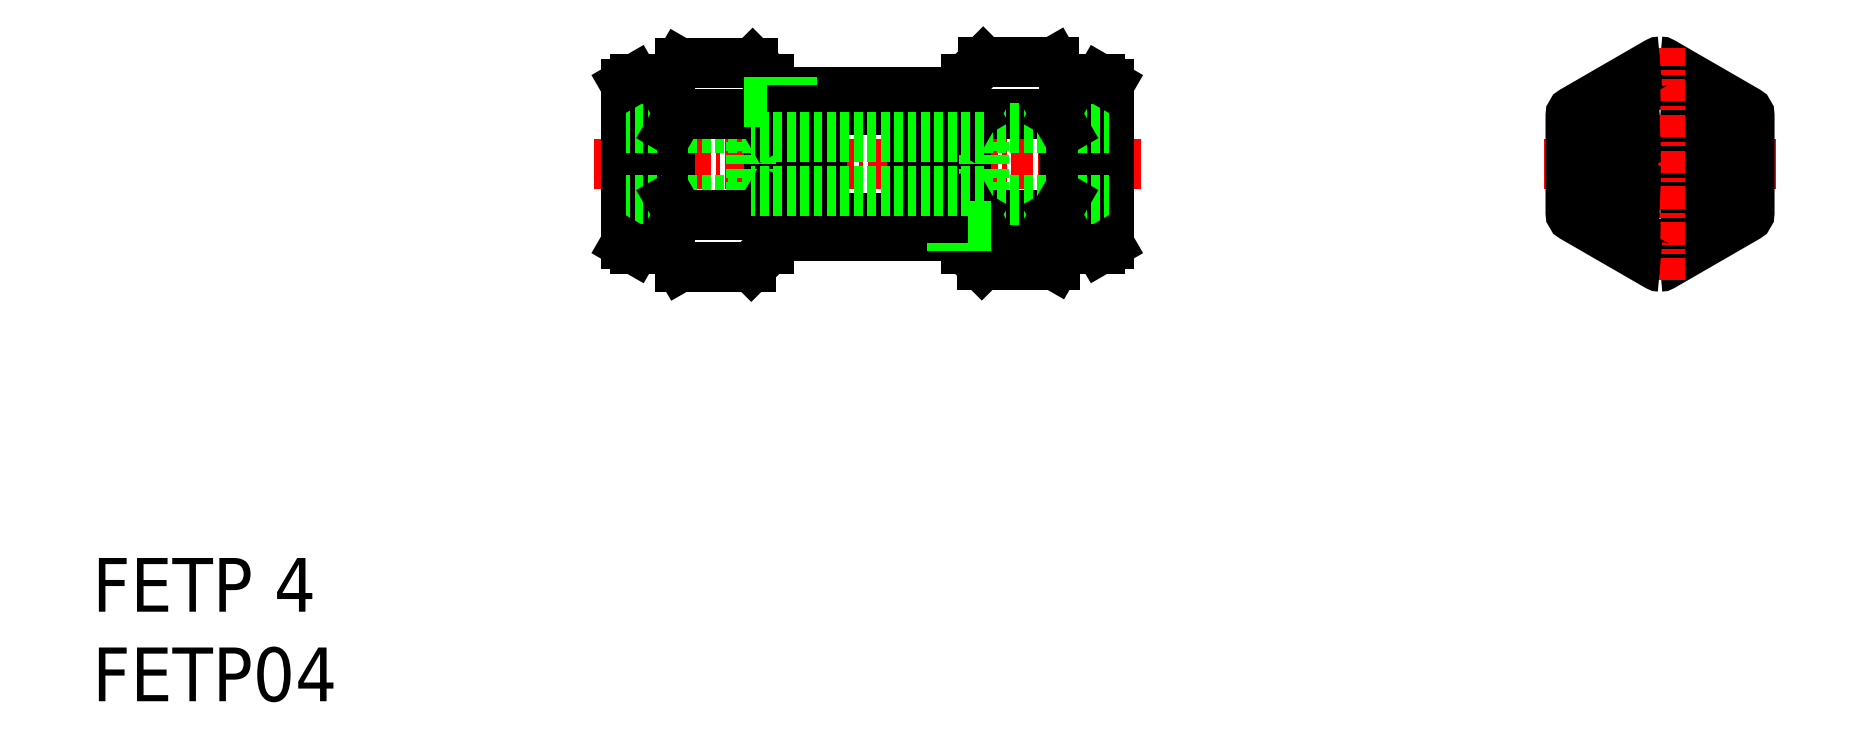
<metadata>
{"format":"dxf","ext":"dxf","renderer":"ezdxf+matplotlib","layout":"modelspace","background":"white","min_lineweight":24,"dpi":150}
</metadata>
<code>
0
SECTION
2
ENTITIES
0
INSERT
8
0
2
*U8
10
0
20
0
30
0
0
INSERT
8
0
2
*U9
10
0
20
0
30
0
0
LINE
8
CENTER
10
58.56
20
30
30
0
11
28
21
30
31
0
0
LINE
8
0
10
45.2
20
33
30
0
11
41.36
21
33
31
0
0
LINE
8
0
10
45.2
20
27
30
0
11
41.36
21
27
31
0
0
LINE
8
0
10
45.78
20
34
30
0
11
40.78
21
34
31
0
0
LINE
8
0
10
45.78
20
26
30
0
11
40.78
21
26
31
0
0
LINE
8
0
10
40.78
20
26
30
0
11
40.78
21
34
31
0
0
LINE
8
0
10
38.52
20
34
30
0
11
38.52
21
26
31
0
0
LINE
8
0
10
39.06
20
33
30
0
11
39.06
21
26.54
31
0
0
LINE
8
0
10
37.78
20
34.75
30
0
11
37.78
21
25.25
31
0
0
LINE
8
0
10
36.78
20
32
30
0
11
36.78
21
28
31
0
0
LINE
8
0
10
32.28
20
34.75
30
0
11
32.28
21
25.25
31
0
0
LINE
8
0
10
29.78
20
25.54
30
0
11
29.78
21
34.46
31
0
0
LINE
8
0
10
30.28
20
34.75
30
0
11
30.28
21
25.25
31
0
0
LINE
8
0
10
36.78
20
28
30
0
11
29.78
21
28
31
0
0
LINE
8
0
10
32.84
20
24.27
30
0
11
36.8
21
24.27
31
0
0
LINE
8
0
10
32.78
20
27.18
30
0
11
37.28
21
27.18
31
0
0
LINE
8
0
10
30.28
20
25.25
30
0
11
32.28
21
25.25
31
0
0
LINE
8
0
10
32.78
20
27.18
30
0
11
32.28
21
28.04
31
0
0
LINE
8
0
10
32.78
20
27.18
30
0
11
32.28
21
26.31
31
0
0
LINE
8
0
10
32.28
20
25.25
30
0
11
32.84
21
24.27
31
0
0
LINE
8
0
10
30.28
20
25.25
30
0
11
29.78
21
25.54
31
0
0
LINE
8
0
10
40.78
20
28
30
0
11
41.36
21
27
31
0
0
LINE
8
0
10
41.36
20
26
30
0
11
41.36
21
27
31
0
0
LINE
8
0
10
39.06
20
26.54
30
0
11
37.78
21
26.54
31
0
0
LINE
8
0
10
39.06
20
26.54
30
0
11
38.52
21
26
31
0
0
LINE
8
0
10
39.06
20
26.54
30
0
11
39.06
21
27
31
0
0
LINE
8
0
10
37.28
20
27.18
30
0
11
37.78
21
28.04
31
0
0
LINE
8
0
10
38.52
20
26
30
0
11
37.78
21
26
31
0
0
LINE
8
0
10
37.28
20
27.18
30
0
11
37.78
21
26.31
31
0
0
LINE
8
0
10
37.78
20
25.25
30
0
11
36.8
21
24.27
31
0
0
LINE
8
0
10
40.78
20
27
30
0
11
39.06
21
27
31
0
0
LINE
8
0
10
36.78
20
32
30
0
11
29.78
21
32
31
0
0
LINE
8
0
10
32.8
20
35.65
30
0
11
36.88
21
35.65
31
0
0
LINE
8
0
10
32.78
20
32.82
30
0
11
37.28
21
32.82
31
0
0
LINE
8
0
10
30.28
20
34.75
30
0
11
32.28
21
34.75
31
0
0
LINE
8
0
10
32.78
20
32.82
30
0
11
32.28
21
31.96
31
0
0
LINE
8
0
10
32.28
20
34.75
30
0
11
32.8
21
35.65
31
0
0
LINE
8
0
10
32.78
20
32.82
30
0
11
32.28
21
33.69
31
0
0
LINE
8
0
10
30.28
20
34.75
30
0
11
29.78
21
34.46
31
0
0
LINE
8
0
10
41.36
20
34
30
0
11
41.36
21
33
31
0
0
LINE
8
0
10
40.78
20
32
30
0
11
41.36
21
33
31
0
0
LINE
8
0
10
37.28
20
32.82
30
0
11
37.78
21
31.96
31
0
0
LINE
8
0
10
37.78
20
34.75
30
0
11
36.88
21
35.65
31
0
0
LINE
8
0
10
37.28
20
32.82
30
0
11
37.78
21
33.69
31
0
0
LINE
8
0
10
38.52
20
34
30
0
11
37.78
21
34
31
0
0
LINE
8
0
10
39.06
20
33.46
30
0
11
39.06
21
33
31
0
0
LINE
8
0
10
39.06
20
33.46
30
0
11
38.52
21
34
31
0
0
LINE
8
0
10
39.06
20
33.46
30
0
11
37.78
21
33.46
31
0
0
LINE
8
0
10
40.78
20
33
30
0
11
39.06
21
33
31
0
0
LINE
8
CENTER
10
81.06
20
30
30
0
11
94.06
21
30
31
0
0
LINE
8
0
10
54.28
20
34.75
30
0
11
54.28
21
25.25
31
0
0
LINE
8
0
10
56.78
20
34.46
30
0
11
56.78
21
25.54
31
0
0
LINE
8
0
10
56.28
20
34.75
30
0
11
56.28
21
25.25
31
0
0
LINE
8
0
10
45.78
20
26
30
0
11
45.78
21
34
31
0
0
LINE
8
0
10
48.78
20
34.75
30
0
11
48.78
21
25.25
31
0
0
LINE
8
0
10
47.5
20
33
30
0
11
47.5
21
26.54
31
0
0
LINE
8
0
10
48.04
20
34
30
0
11
48.04
21
26
31
0
0
LINE
8
0
10
49.78
20
32
30
0
11
49.78
21
28
31
0
0
LINE
8
0
10
53.76
20
24.35
30
0
11
49.68
21
24.35
31
0
0
LINE
8
0
10
53.78
20
27.18
30
0
11
49.28
21
27.18
31
0
0
LINE
8
0
10
49.78
20
28
30
0
11
56.78
21
28
31
0
0
LINE
8
0
10
49.28
20
27.18
30
0
11
48.78
21
28.04
31
0
0
LINE
8
0
10
48.78
20
25.25
30
0
11
49.68
21
24.35
31
0
0
LINE
8
0
10
49.28
20
27.18
30
0
11
48.78
21
26.31
31
0
0
LINE
8
0
10
48.04
20
26
30
0
11
48.78
21
26
31
0
0
LINE
8
0
10
47.5
20
26.54
30
0
11
47.5
21
27
31
0
0
LINE
8
0
10
47.5
20
26.54
30
0
11
48.04
21
26
31
0
0
LINE
8
0
10
47.5
20
26.54
30
0
11
48.78
21
26.54
31
0
0
LINE
8
0
10
45.78
20
27
30
0
11
47.5
21
27
31
0
0
LINE
8
0
10
45.2
20
26
30
0
11
45.2
21
27
31
0
0
LINE
8
0
10
45.78
20
28
30
0
11
45.2
21
27
31
0
0
LINE
8
0
10
56.28
20
25.25
30
0
11
56.78
21
25.54
31
0
0
LINE
8
0
10
53.78
20
27.18
30
0
11
54.28
21
28.04
31
0
0
LINE
8
0
10
54.28
20
25.25
30
0
11
53.76
21
24.35
31
0
0
LINE
8
0
10
53.78
20
27.18
30
0
11
54.28
21
26.31
31
0
0
LINE
8
0
10
56.28
20
25.25
30
0
11
54.28
21
25.25
31
0
0
LINE
8
0
10
53.78
20
32.82
30
0
11
49.28
21
32.82
31
0
0
LINE
8
0
10
54.28
20
34.75
30
0
11
53.72
21
35.73
31
0
0
LINE
8
0
10
49.78
20
32
30
0
11
56.78
21
32
31
0
0
LINE
8
0
10
53.72
20
35.73
30
0
11
49.76
21
35.73
31
0
0
LINE
8
0
10
47.5
20
33.46
30
0
11
48.78
21
33.46
31
0
0
LINE
8
0
10
47.5
20
33.46
30
0
11
48.04
21
34
31
0
0
LINE
8
0
10
47.5
20
33.46
30
0
11
47.5
21
33
31
0
0
LINE
8
0
10
49.28
20
32.82
30
0
11
48.78
21
31.96
31
0
0
LINE
8
0
10
48.04
20
34
30
0
11
48.78
21
34
31
0
0
LINE
8
0
10
49.28
20
32.82
30
0
11
48.78
21
33.69
31
0
0
LINE
8
0
10
48.78
20
34.75
30
0
11
49.76
21
35.73
31
0
0
LINE
8
0
10
45.78
20
33
30
0
11
47.5
21
33
31
0
0
LINE
8
0
10
45.2
20
34
30
0
11
45.2
21
33
31
0
0
LINE
8
0
10
45.78
20
32
30
0
11
45.2
21
33
31
0
0
LINE
8
0
10
56.28
20
34.75
30
0
11
56.78
21
34.46
31
0
0
LINE
8
0
10
53.78
20
32.82
30
0
11
54.28
21
31.96
31
0
0
LINE
8
0
10
53.78
20
32.82
30
0
11
54.28
21
33.69
31
0
0
LINE
8
0
10
56.28
20
34.75
30
0
11
54.28
21
34.75
31
0
0
ARC
8
0
10
87.56
20
30
30
0
40
1.5
50
270
51
90
0
ARC
8
0
10
87.56
20
30
30
0
40
4.461
50
270
51
90
0
ARC
8
0
10
87.56
20
30
30
0
40
4.75
50
270
51
90
0
POLYLINE
8
0
66
     1
10
0
20
0
30
0
0
VERTEX
8
0
10
87.56
20
24.27
30
0
42
0.1317
0
VERTEX
8
0
10
87.71
20
24.31
30
0
0
VERTEX
8
0
10
92.41
20
27.03
30
0
42
0.2679
0
VERTEX
8
0
10
92.56
20
27.29
30
0
0
VERTEX
8
0
10
92.56
20
32.71
30
0
42
0.2679
0
VERTEX
8
0
10
92.41
20
32.97
30
0
0
VERTEX
8
0
10
87.71
20
35.69
30
0
42
0.1317
0
VERTEX
8
0
10
87.56
20
35.73
30
0
0
SEQEND
8
0
0
ARC
8
0
10
87.56
20
30
30
0
40
2
50
270
51
90
0
LINE
8
CENTER
10
87.56
20
23.5
30
0
11
87.56
21
36.5
31
0
0
ARC
8
0
10
87.56
20
30
30
0
40
1.5
50
90
51
270
0
ARC
8
0
10
87.56
20
30
30
0
40
4.461
50
90
51
270
0
ARC
8
0
10
87.56
20
30
30
0
40
4.75
50
90
51
270
0
POLYLINE
8
0
66
     1
10
0
20
0
30
0
0
VERTEX
8
0
10
87.56
20
24.27
30
0
42
-0.1317
0
VERTEX
8
0
10
87.41
20
24.31
30
0
0
VERTEX
8
0
10
82.71
20
27.03
30
0
42
-0.2679
0
VERTEX
8
0
10
82.56
20
27.29
30
0
0
VERTEX
8
0
10
82.56
20
32.71
30
0
42
-0.2679
0
VERTEX
8
0
10
82.71
20
32.97
30
0
0
VERTEX
8
0
10
87.41
20
35.69
30
0
42
-0.1317
0
VERTEX
8
0
10
87.56
20
35.73
30
0
0
SEQEND
8
0
0
ARC
8
0
10
87.56
20
30
30
0
40
2
50
90
51
270
0
LINE
8
0
10
49.78
20
31.5
30
0
11
36.78
21
31.5
31
0
0
LINE
8
0
10
49.78
20
28.5
30
0
11
36.78
21
28.5
31
0
0
ENDSEC
0
EOF

</code>
